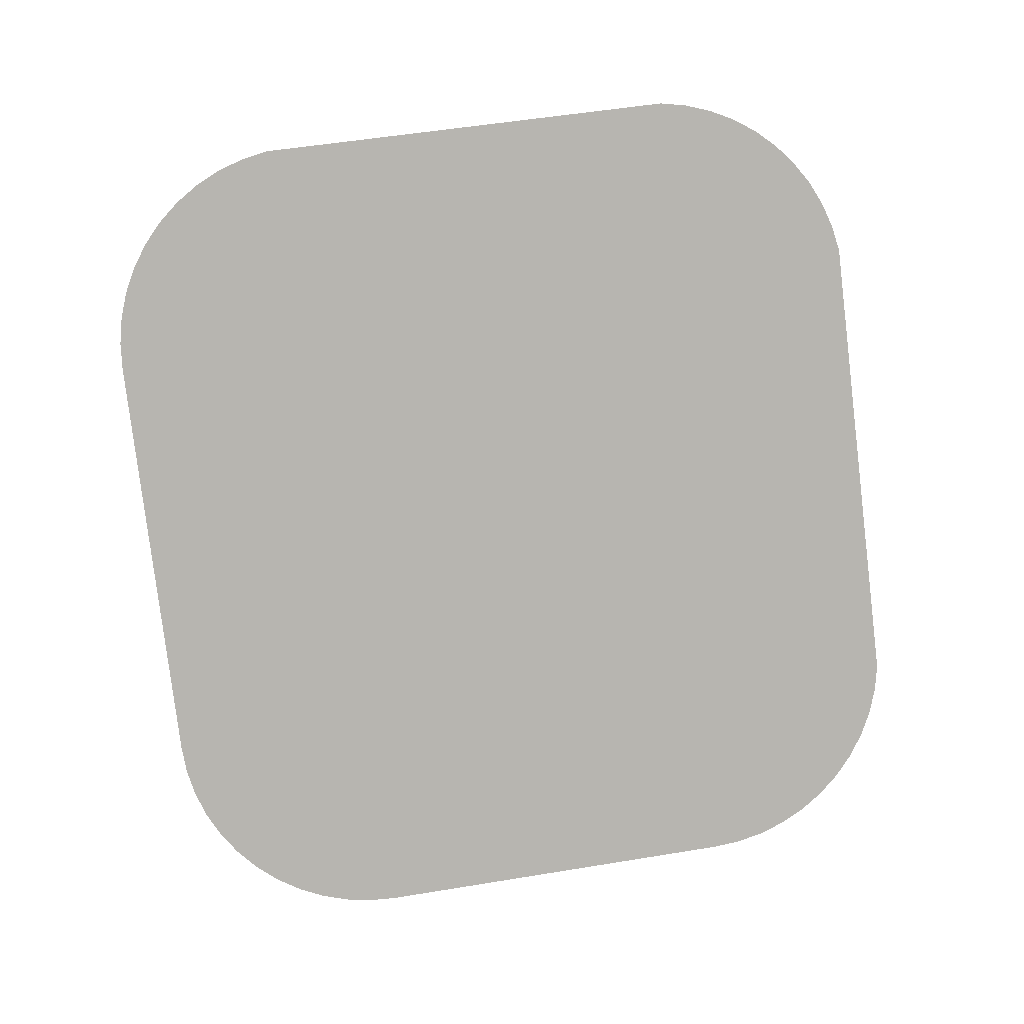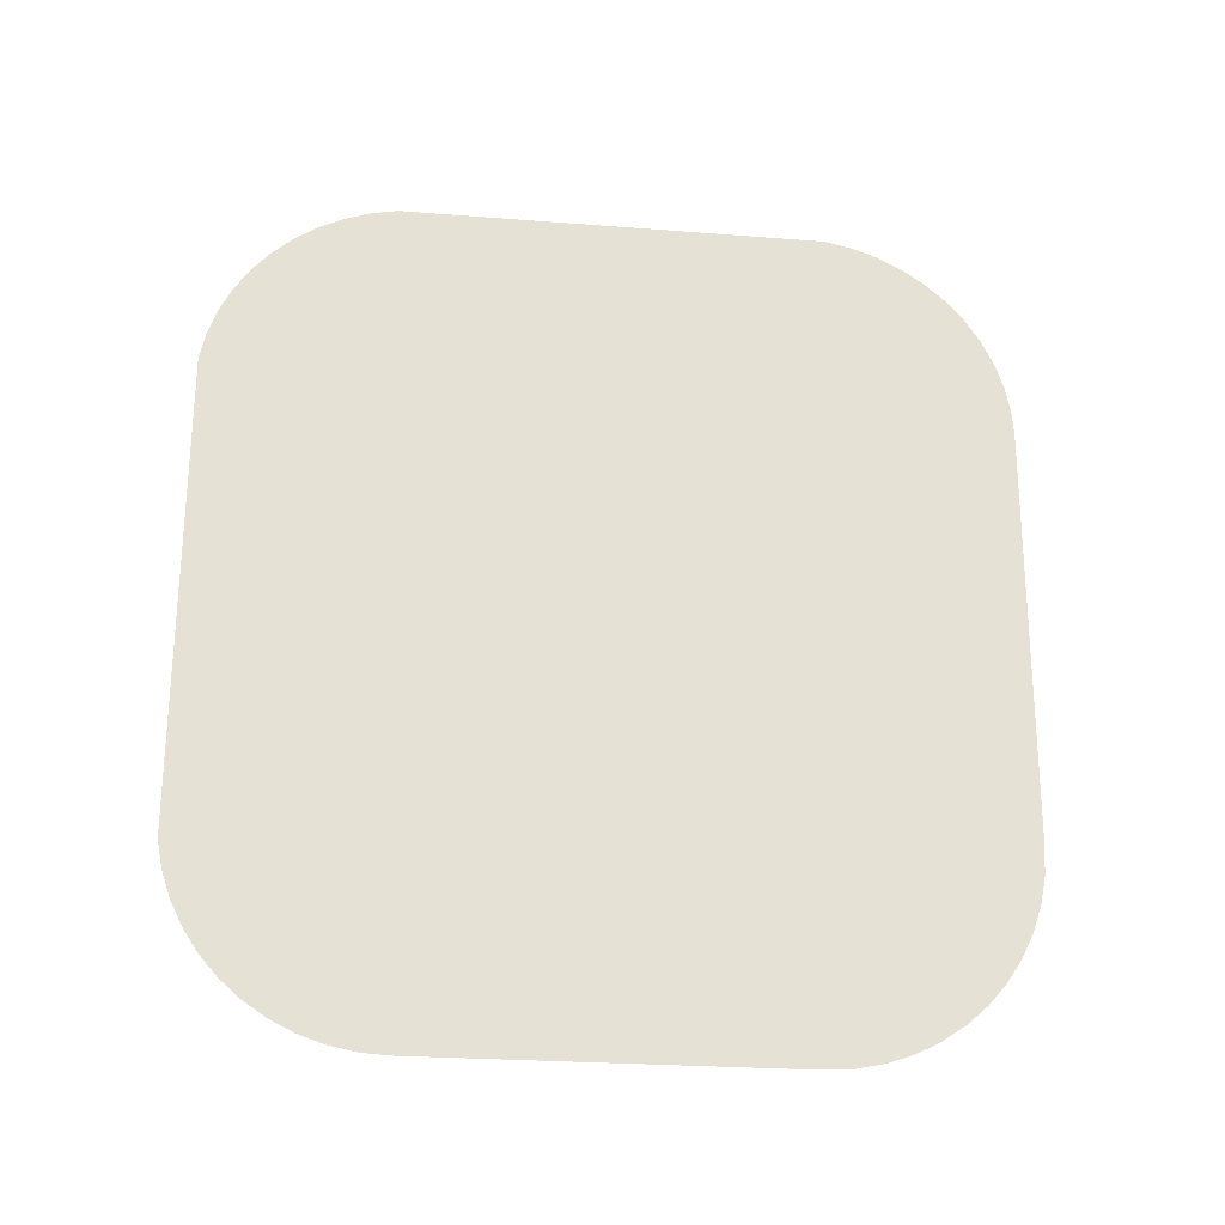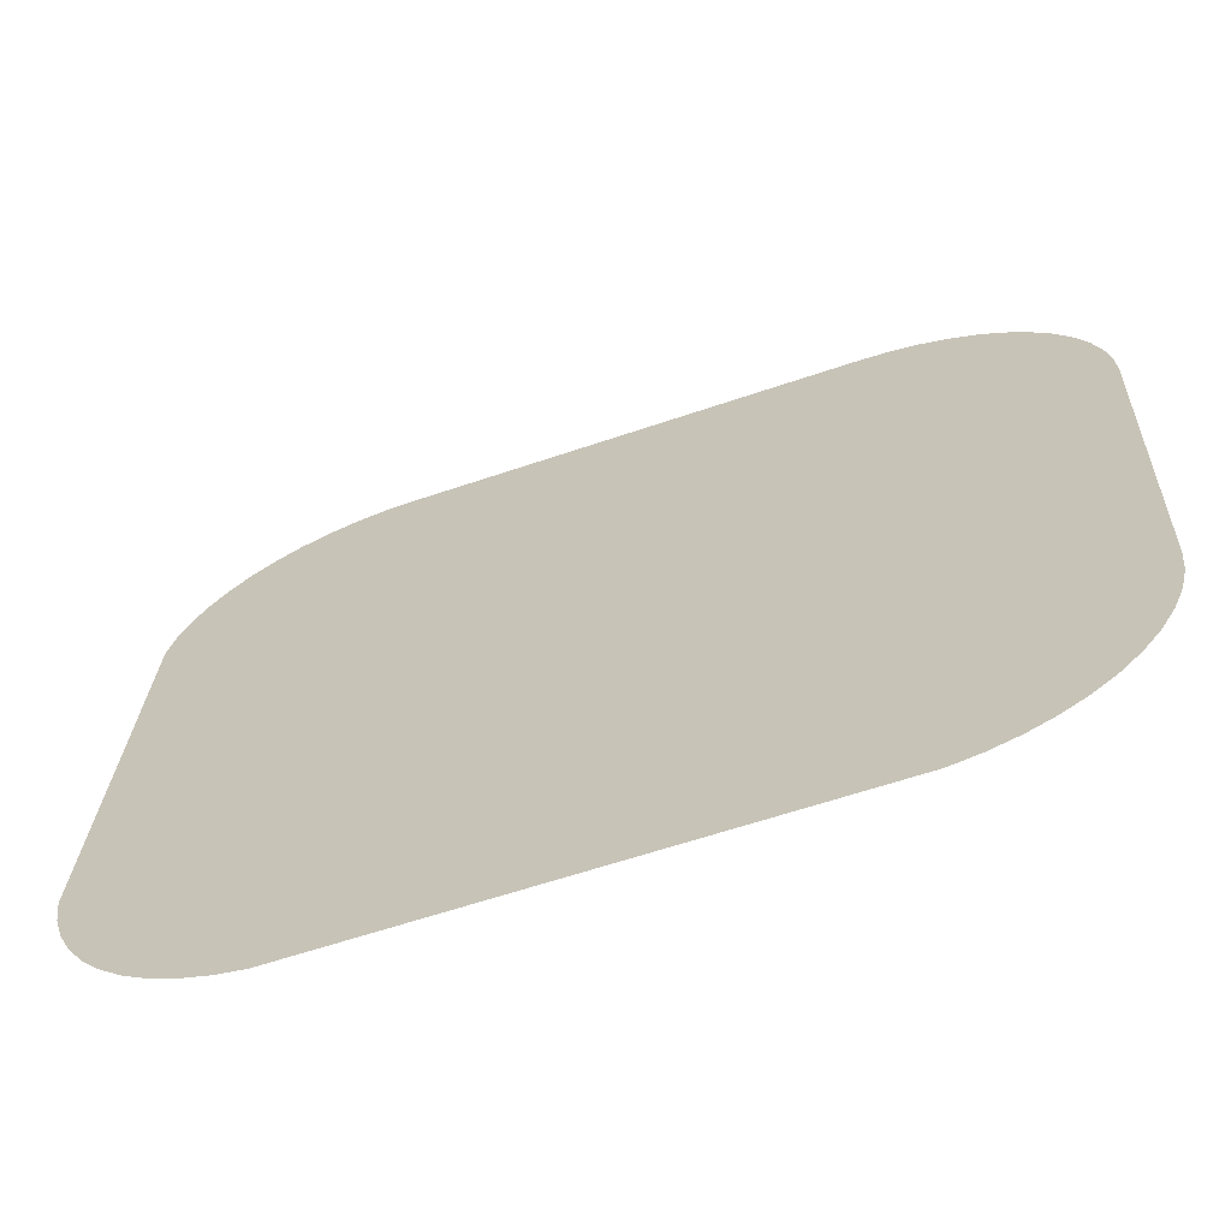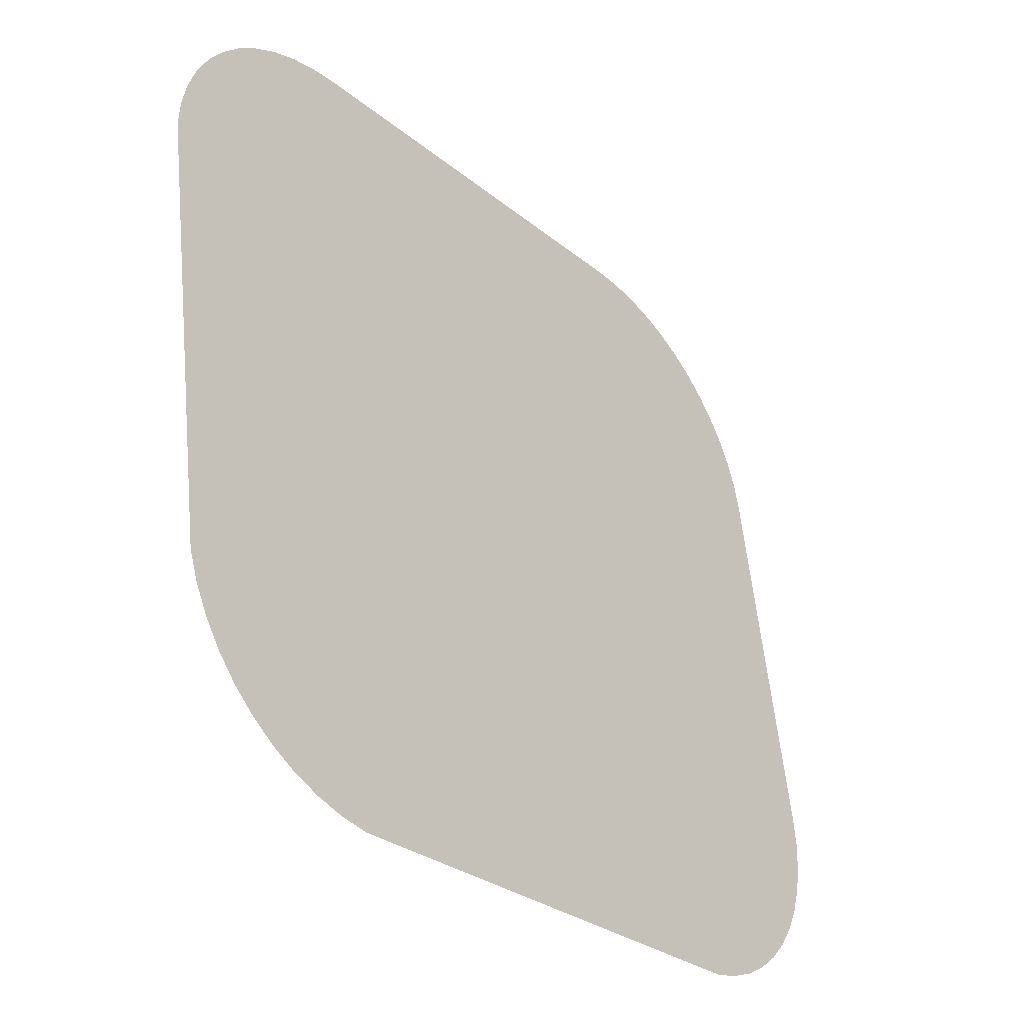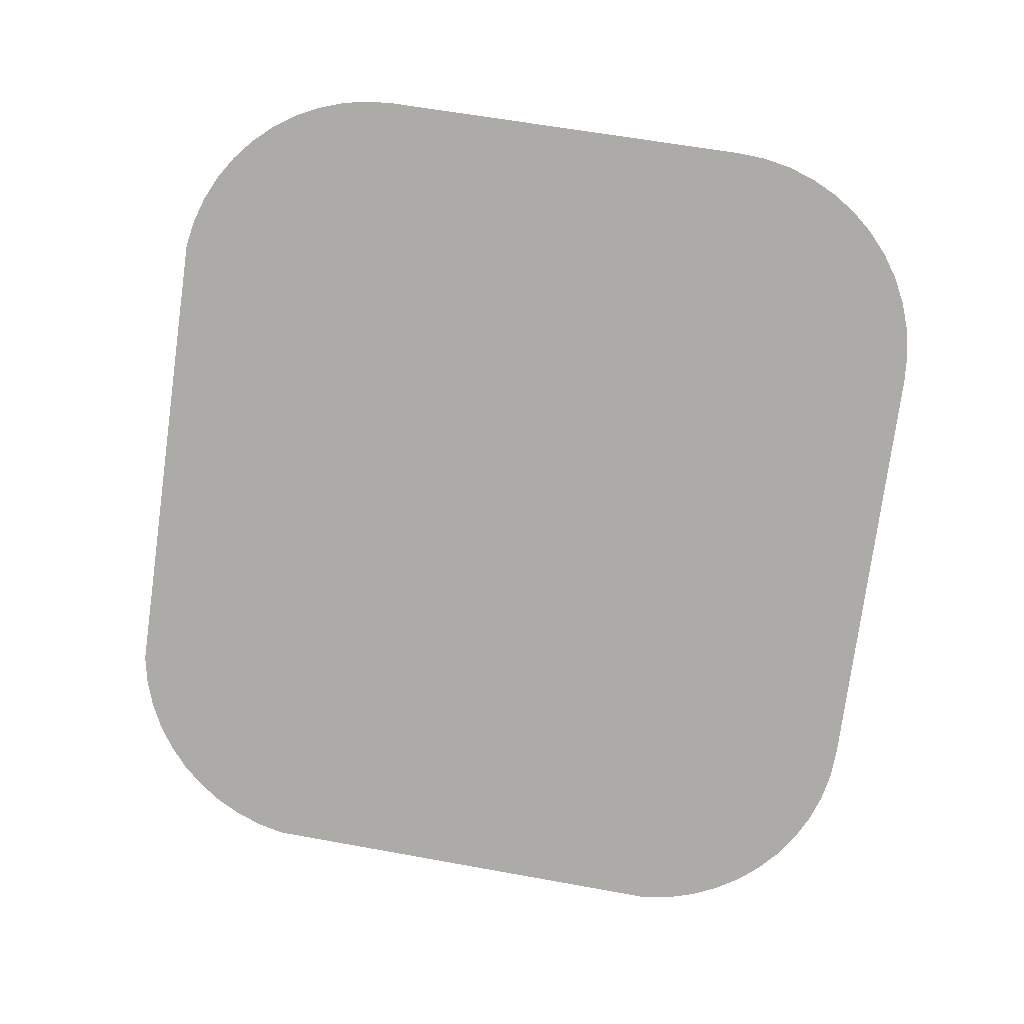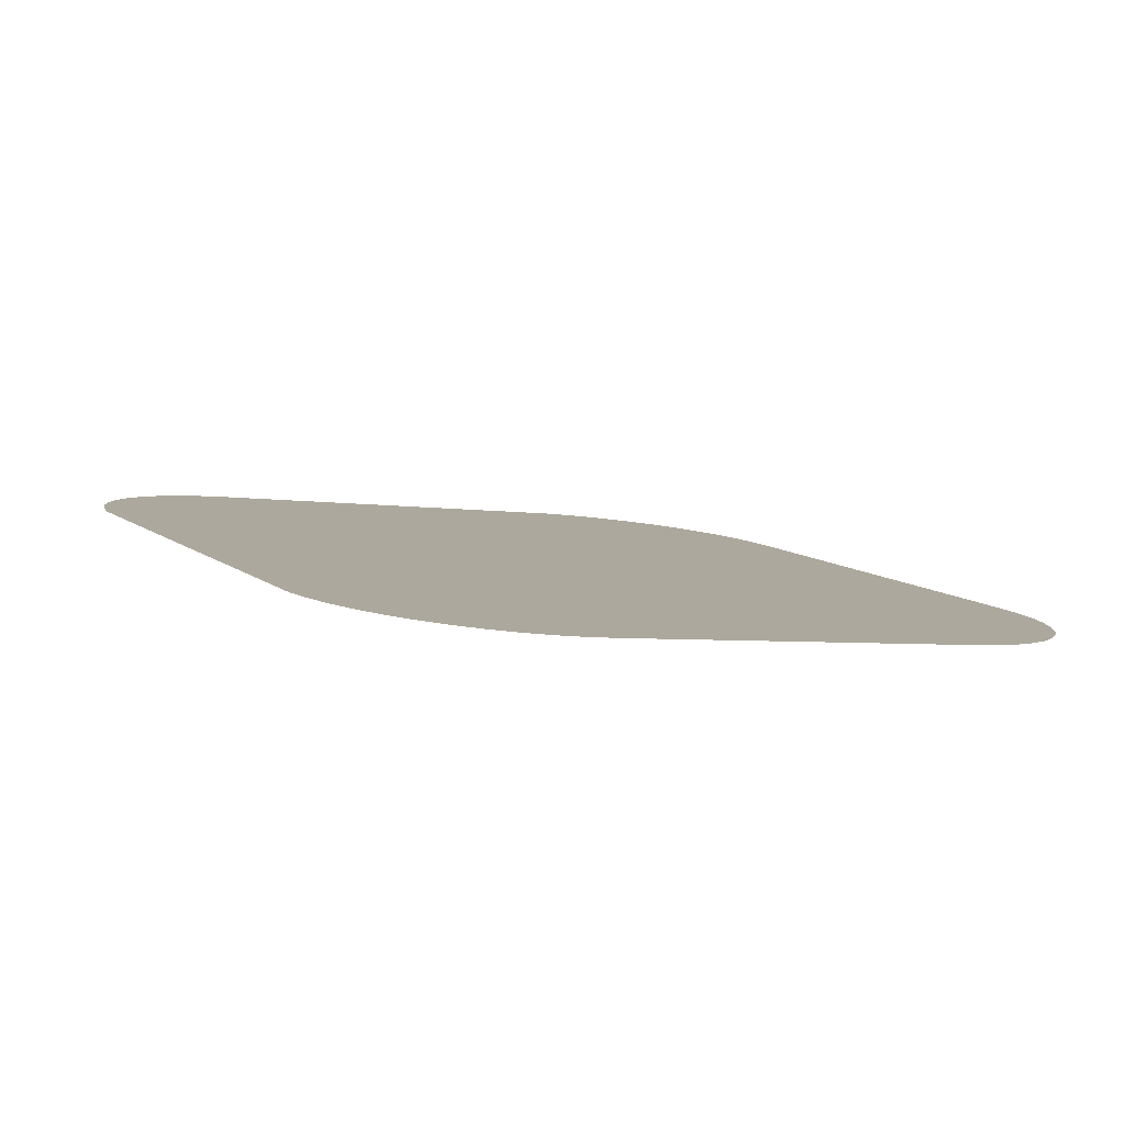
<metadata>
{"format":"obj","ext":"obj","renderer":"f3d","projection":"perspective","resolution":1024,"background":"white","views":[{"elev":-79.8,"azim":96.9,"up":"+Y"},{"elev":65.9,"azim":-89.8,"up":"+Y"},{"elev":-58.7,"azim":-160.4,"up":"+Z"},{"elev":-27.7,"azim":128.9,"up":"+Z"},{"elev":-77.0,"azim":-97.8,"up":"+Y"},{"elev":10.5,"azim":-119.3,"up":"+Y"}]}
</metadata>
<code>
o #ID3627
v -0.227 0.02235 -0.05515
v -0.2271 0.02562 -0.08123
v -0.2271 0.02251 -0.05644
v -0.227 0.02578 -0.08253
v -0.227 0.02228 -0.05461
v -0.227 0.02585 -0.08307
v -0.2266 0.02206 -0.05281
v -0.2266 0.02608 -0.08487
v -0.226 0.02184 -0.05106
v -0.226 0.0263 -0.08661
v -0.2252 0.02163 -0.04942
v -0.2252 0.0265 -0.08826
v -0.2241 0.02144 -0.04789
v -0.2241 0.02669 -0.08979
v -0.2229 0.02127 -0.0465
v -0.2229 0.02687 -0.09117
v -0.2215 0.02111 -0.04529
v -0.2215 0.02702 -0.09239
v -0.22 0.02099 -0.04427
v -0.22 0.02715 -0.09341
v -0.2183 0.02088 -0.04346
v -0.2183 0.02725 -0.09422
v -0.2166 0.02081 -0.04287
v -0.2166 0.02732 -0.09481
v -0.2148 0.02076 -0.04251
v -0.2149 0.02737 -0.09514
v -0.2148 0.02737 -0.09517
v -0.2129 0.02075 -0.04238
v -0.1827 0.02737 -0.09517
v -0.1846 0.02075 -0.04238
v -0.1827 0.02076 -0.04251
v -0.1809 0.02081 -0.04287
v -0.1825 0.02737 -0.09514
v -0.1809 0.02732 -0.09481
v -0.1791 0.02088 -0.04346
v -0.1791 0.02725 -0.09422
v -0.1775 0.02099 -0.04427
v -0.1775 0.02715 -0.09341
v -0.1759 0.02111 -0.04529
v -0.1759 0.02702 -0.09239
v -0.1745 0.02127 -0.0465
v -0.1745 0.02687 -0.09117
v -0.1733 0.02144 -0.04789
v -0.1733 0.02669 -0.08979
v -0.1723 0.02163 -0.04942
v -0.1723 0.0265 -0.08826
v -0.1715 0.02184 -0.05106
v -0.1715 0.0263 -0.08661
v -0.1709 0.02206 -0.05281
v -0.1709 0.02608 -0.08487
v -0.1706 0.0222 -0.05399
v -0.1705 0.02585 -0.08307
v -0.1706 0.02223 -0.05415
v -0.1705 0.02228 -0.05461
f 1 2 3
f 3 2 1
f 2 1 4
f 4 1 2
f 4 1 5
f 5 1 4
f 4 5 6
f 6 5 4
f 6 5 7
f 7 5 6
f 6 7 8
f 8 7 6
f 8 7 9
f 9 7 8
f 8 9 10
f 10 9 8
f 10 9 11
f 11 9 10
f 10 11 12
f 12 11 10
f 12 11 13
f 13 11 12
f 12 13 14
f 14 13 12
f 14 13 15
f 15 13 14
f 14 15 16
f 16 15 14
f 16 15 17
f 17 15 16
f 16 17 18
f 18 17 16
f 18 17 19
f 19 17 18
f 18 19 20
f 20 19 18
f 20 19 21
f 21 19 20
f 20 21 22
f 22 21 20
f 22 21 23
f 23 21 22
f 22 23 24
f 24 23 22
f 24 23 25
f 25 23 24
f 24 25 26
f 26 25 24
f 26 25 27
f 27 25 26
f 27 25 28
f 28 25 27
f 27 28 29
f 29 28 27
f 29 28 30
f 30 28 29
f 29 30 31
f 31 30 29
f 29 31 32
f 32 31 29
f 29 32 33
f 33 32 29
f 33 32 34
f 34 32 33
f 34 32 35
f 35 32 34
f 34 35 36
f 36 35 34
f 36 35 37
f 37 35 36
f 36 37 38
f 38 37 36
f 38 37 39
f 39 37 38
f 38 39 40
f 40 39 38
f 40 39 41
f 41 39 40
f 40 41 42
f 42 41 40
f 42 41 43
f 43 41 42
f 42 43 44
f 44 43 42
f 44 43 45
f 45 43 44
f 44 45 46
f 46 45 44
f 46 45 47
f 47 45 46
f 46 47 48
f 48 47 46
f 48 47 49
f 49 47 48
f 48 49 50
f 50 49 48
f 50 49 51
f 51 49 50
f 50 51 52
f 52 51 50
f 52 51 53
f 53 51 52
f 52 53 54
f 54 53 52

</code>
